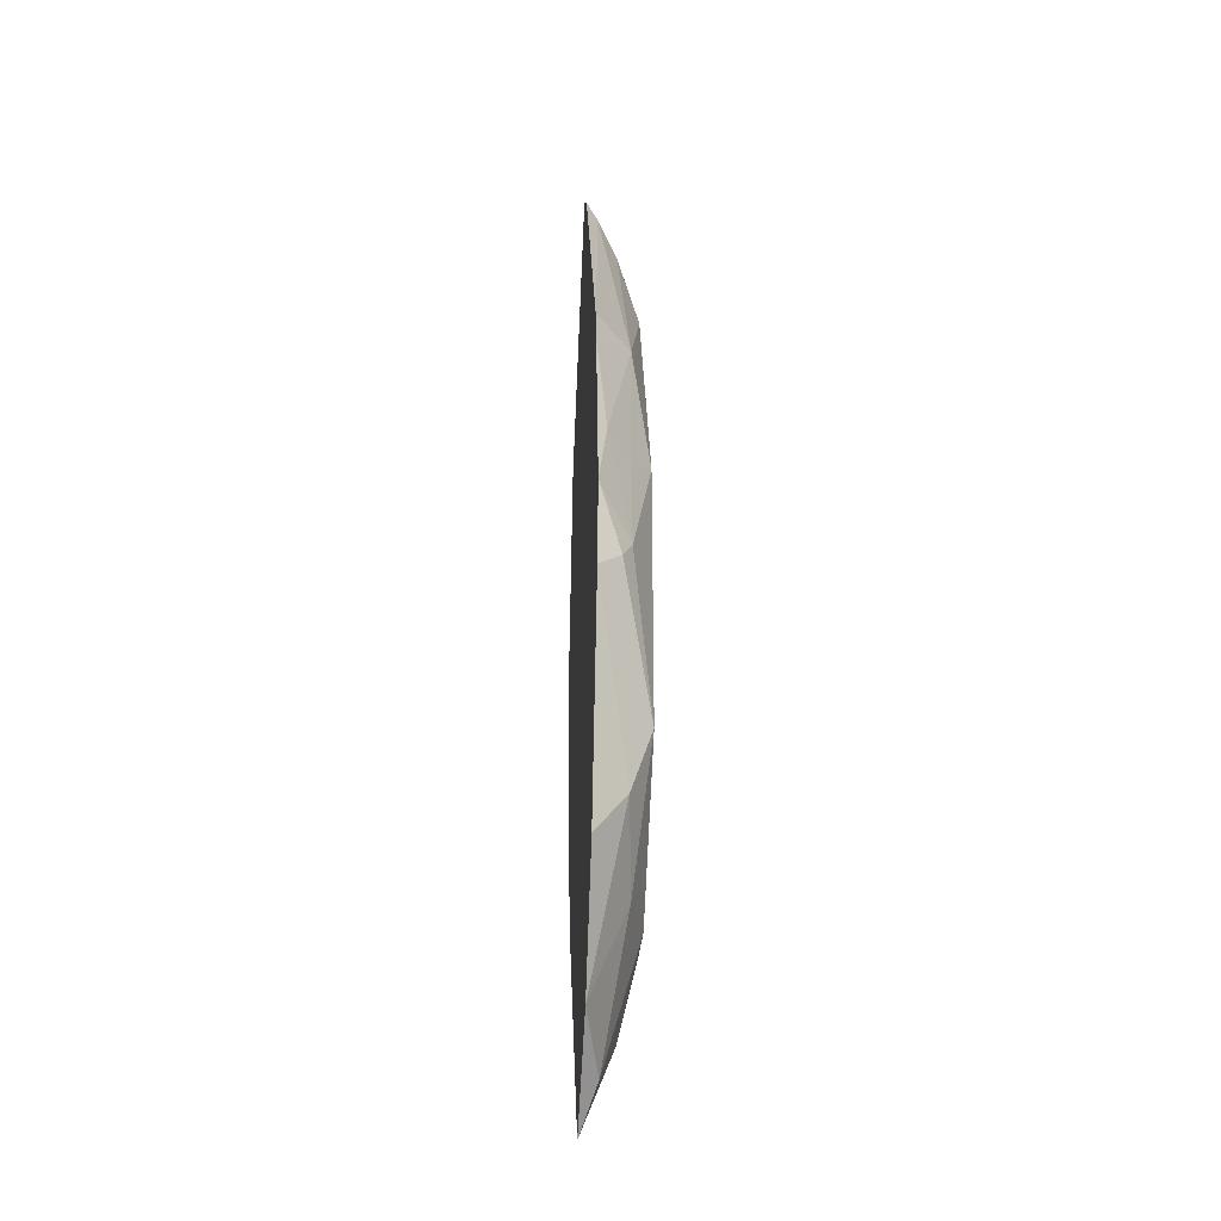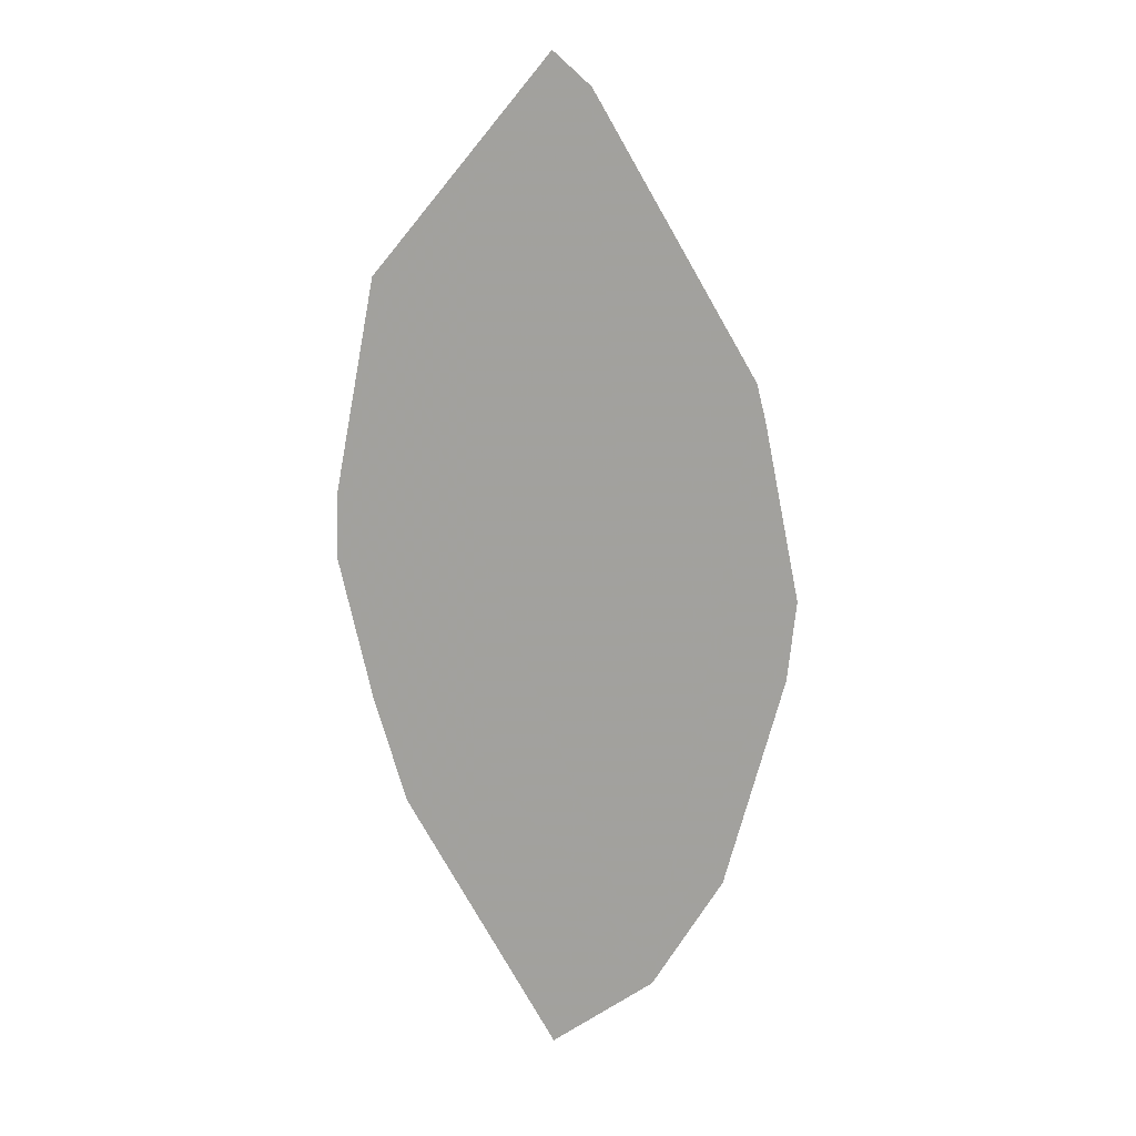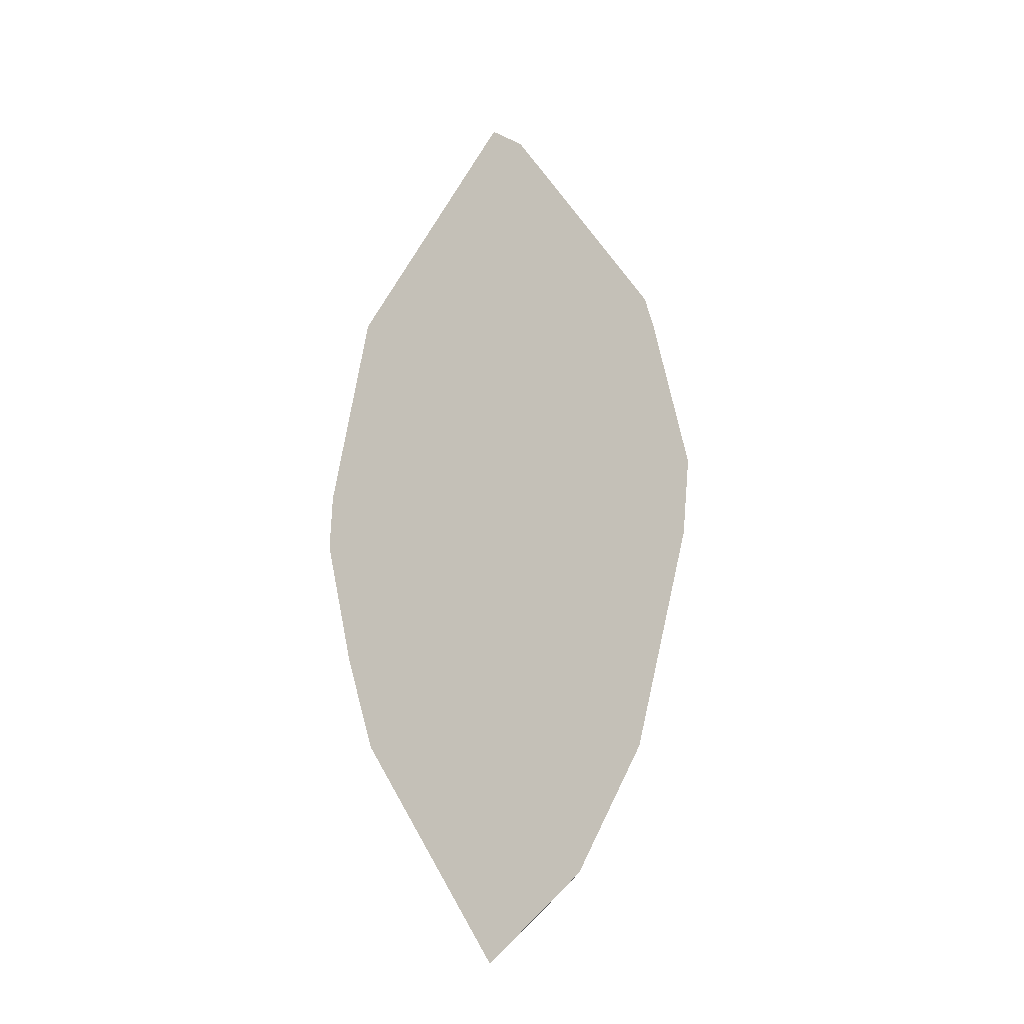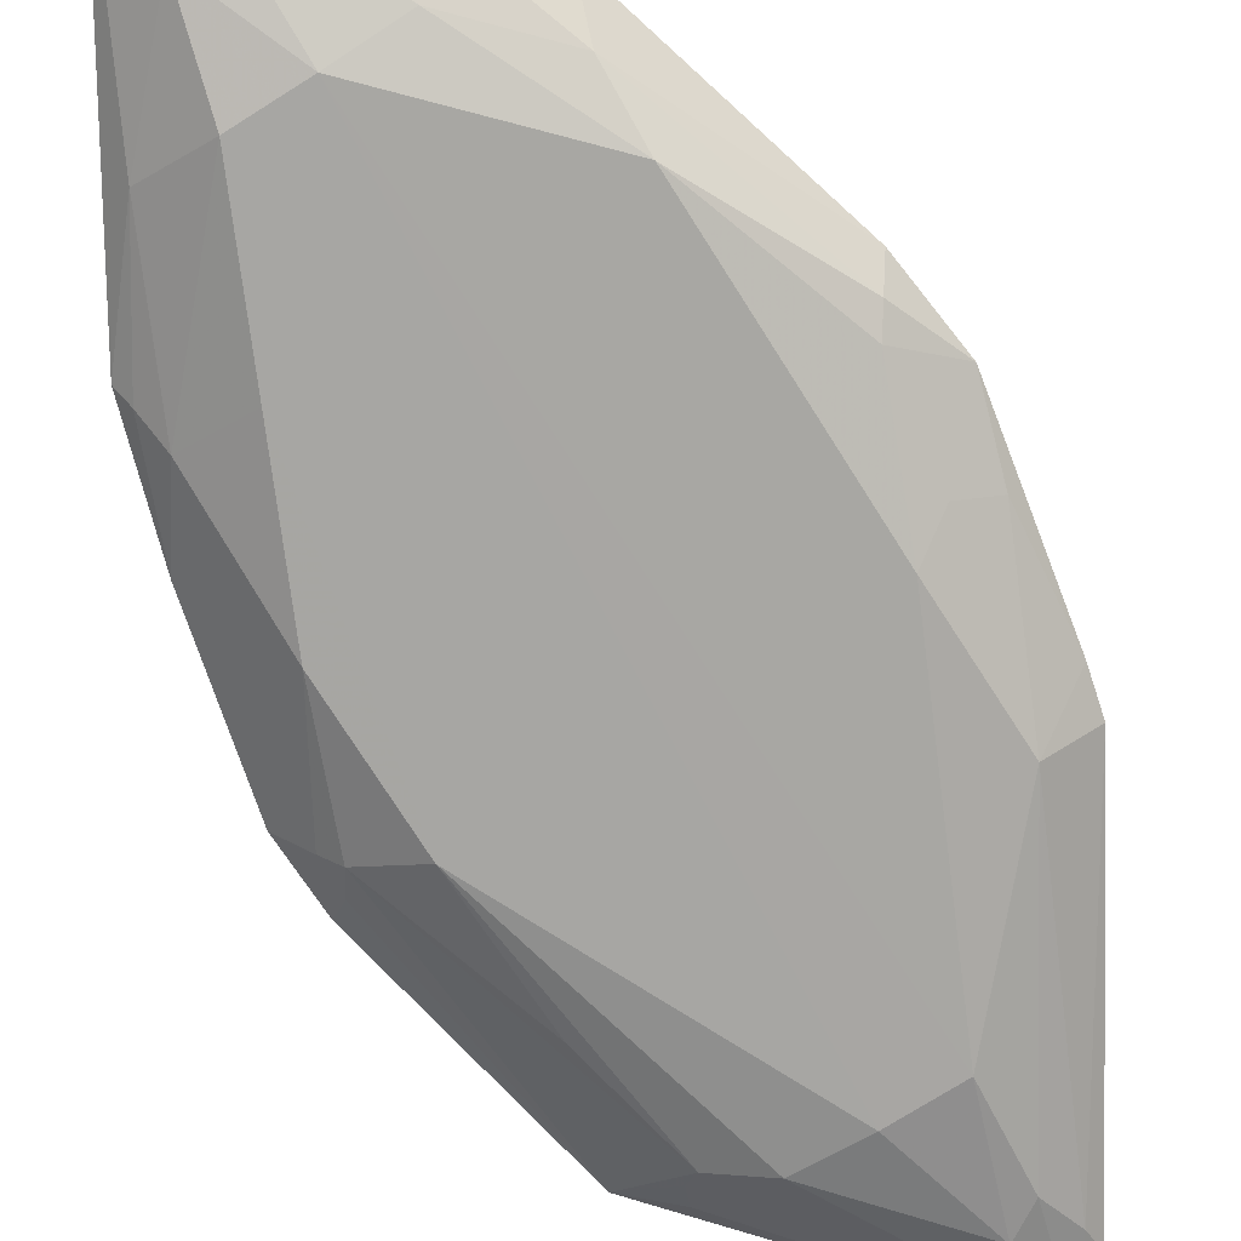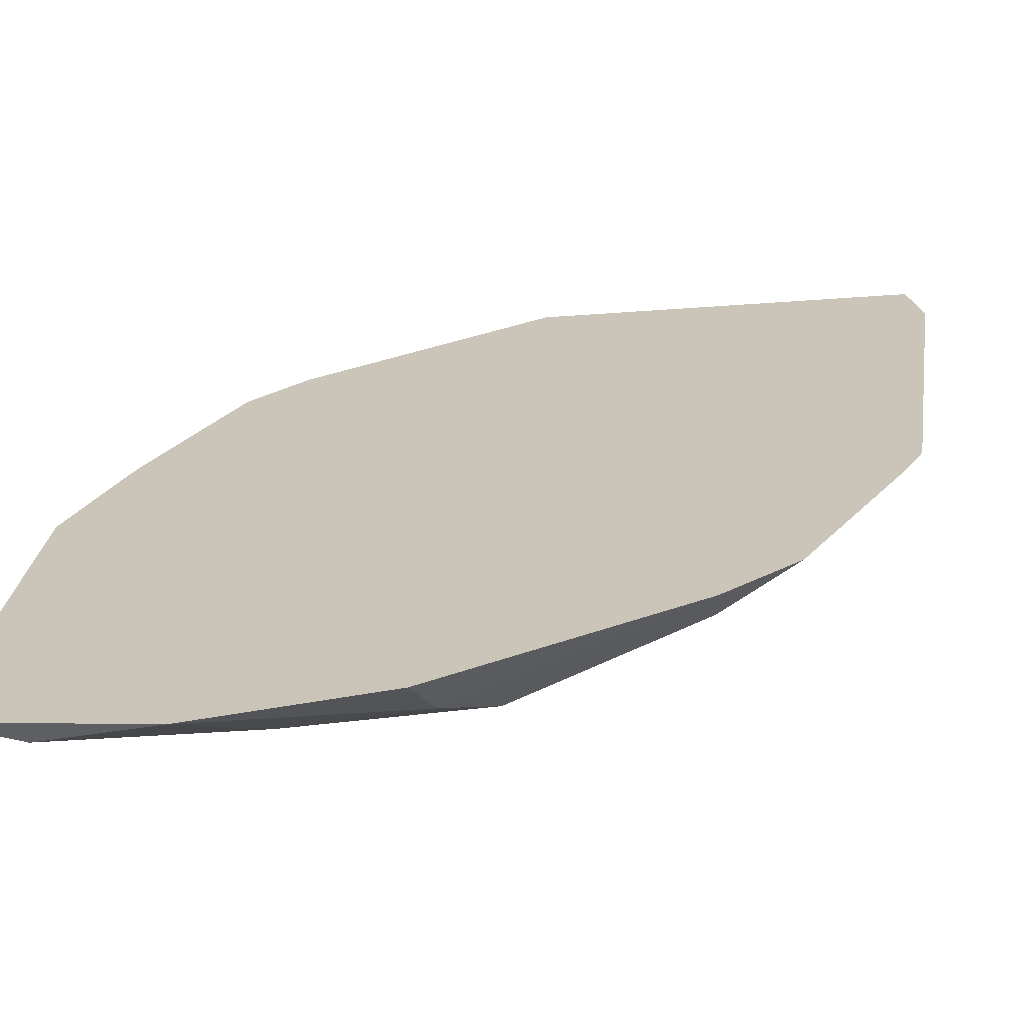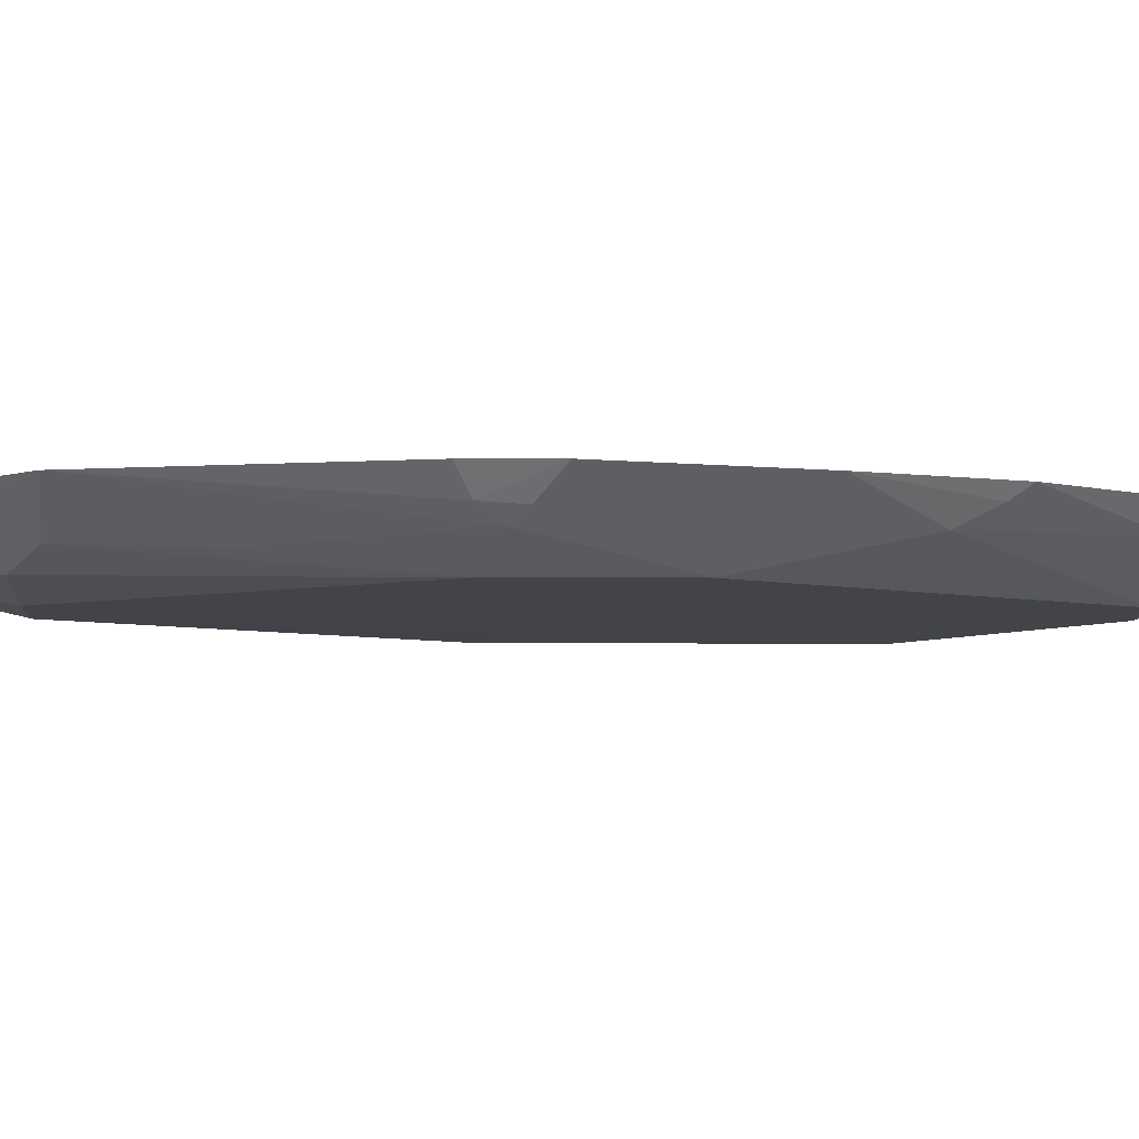
<metadata>
{"format":"obj","ext":"obj","renderer":"f3d","projection":"perspective","resolution":1024,"background":"white","views":[{"elev":-31.4,"azim":86.0,"up":"+Y"},{"elev":14.3,"azim":13.5,"up":"+Y"},{"elev":-25.8,"azim":32.7,"up":"+Y"},{"elev":-74.3,"azim":32.3,"up":"+Z"},{"elev":20.5,"azim":37.6,"up":"+Z"},{"elev":-7.8,"azim":-91.4,"up":"+Z"}]}
</metadata>
<code>
v -0.04152 0.06419 0.00783
v 0.006133 0.1038 0.00783
v -0.002164 0.1111 0.00783
v -0.03365 0.07045 0.005866
v -0.04152 0.06419 0.00783
v -0.002164 0.1111 0.00783
v -0.002164 0.1111 0.00783
v 0.006133 0.1038 0.00783
v 0.00602 0.0988 0.005245
v 0.006133 0.1038 0.00783
v 0.04108 0.04455 0.00783
v 0.00602 0.0988 0.005245
v -0.02043 0.07045 -0.001619
v -0.03365 0.01373 -0.003565
v -0.02931 0.06523 0.0009489
v -0.002164 0.1111 0.00783
v -0.002164 0.09367 0.0009489
v -0.02043 0.07045 -0.001619
v -0.02043 0.07045 -0.001619
v -0.03365 0.07045 0.005866
v -0.002164 0.1111 0.00783
v -0.02931 0.06523 0.0009489
v -0.03365 0.07045 0.005866
v -0.02043 0.07045 -0.001619
v 0.00602 0.07045 -0.003751
v -0.002164 0.09367 0.0009489
v 0.003963 0.09008 0.0009489
v 0.003963 0.09008 0.0009489
v -0.002164 0.09367 0.0009489
v -0.002164 0.1111 0.00783
v -0.002164 0.1111 0.00783
v 0.00602 0.0988 0.005245
v 0.003963 0.09008 0.0009489
v -0.05108 0.002479 0.00783
v -0.04662 0.006938 0.003242
v -0.03365 -0.01462 -0.003475
v -0.002164 -0.108 0.00783
v -0.03606 -0.05293 0.00783
v -0.02043 -0.07134 0.003755
v 0.00602 0.07045 -0.003751
v 0.03247 -0.04298 -0.003572
v 0.00602 -0.01462 -0.003651
v 0.03247 -0.04298 -0.003572
v 0.00602 -0.07134 -0.003585
v 0.00602 -0.01462 -0.003651
v -0.007203 -0.07134 -0.003528
v 0.00602 -0.07134 -0.003585
v -0.002164 -0.09038 0.0009489
v -0.002164 -0.09038 0.0009489
v -0.02043 -0.07134 0.003755
v -0.007203 -0.07134 -0.003528
v 0.05061 -0.001382 0.00783
v 0.03594 -0.06589 0.00783
v 0.04876 -0.01869 0.00783
v 0.00602 -0.0997 0.004469
v -0.002164 -0.09038 0.0009489
v 0.00602 -0.07134 -0.003585
v -0.02931 0.06523 0.0009489
v -0.04152 0.06419 0.00783
v -0.03212 0.06666 0.003242
v -0.03212 0.06666 0.003242
v -0.03365 0.07045 0.005866
v -0.02931 0.06523 0.0009489
v -0.04152 0.06419 0.00783
v -0.03365 0.07045 0.005866
v -0.03212 0.06666 0.003242
v 0.03247 -0.04298 -0.003572
v 0.03247 0.01373 -0.003625
v 0.04278 -0.01046 0.0009489
v 0.04278 -0.01046 0.0009489
v 0.04569 0.01373 0.005821
v 0.05061 -0.001382 0.00783
v 0.01924 0.04209 -0.003688
v 0.03247 -0.04298 -0.003572
v 0.00602 0.07045 -0.003751
v 0.01924 0.04209 -0.003688
v 0.03247 0.01373 -0.003625
v 0.03247 -0.04298 -0.003572
v -0.007203 0.07045 -0.00374
v -0.002164 0.09367 0.0009489
v 0.00602 0.07045 -0.003751
v -0.007203 0.07045 -0.00374
v -0.02043 0.07045 -0.001619
v -0.002164 0.09367 0.0009489
v -0.03365 0.01373 -0.003565
v -0.02043 0.07045 -0.001619
v -0.007203 0.07045 -0.00374
v 0.00602 0.07045 -0.003751
v 0.00602 -0.01462 -0.003651
v -0.007203 0.07045 -0.00374
v -0.007203 0.07045 -0.00374
v 0.00602 -0.07134 -0.003585
v -0.03365 0.01373 -0.003565
v -0.007203 0.07045 -0.00374
v 0.00602 -0.01462 -0.003651
v 0.00602 -0.07134 -0.003585
v 0.03247 0.04209 0.0001657
v 0.00602 0.0988 0.005245
v 0.04108 0.04455 0.00783
v 0.03247 0.04209 0.0001657
v 0.003963 0.09008 0.0009489
v 0.00602 0.0988 0.005245
v 0.00602 0.07045 -0.003751
v 0.003963 0.09008 0.0009489
v 0.03247 0.04209 0.0001657
v 0.03247 0.04209 0.0001657
v 0.01924 0.04209 -0.003688
v 0.00602 0.07045 -0.003751
v 0.03247 0.01373 -0.003625
v 0.01924 0.04209 -0.003688
v 0.03247 0.04209 0.0001657
v -0.05108 0.002479 0.00783
v -0.05073 0.01611 0.00783
v -0.04687 0.01373 0.003596
v -0.04687 0.01373 0.003596
v -0.04662 0.006938 0.003242
v -0.05108 0.002479 0.00783
v -0.04687 0.01373 0.003596
v -0.05073 0.01611 0.00783
v -0.04152 0.06419 0.00783
v 0.006133 0.1038 0.00783
v -0.04152 0.06419 0.00783
v 0.02045 -0.09141 0.00783
v 0.02045 -0.09141 0.00783
v 0.04108 0.04455 0.00783
v 0.006133 0.1038 0.00783
v 0.02045 -0.09141 0.00783
v -0.03606 -0.05293 0.00783
v -0.002164 -0.108 0.00783
v -0.04152 0.06419 0.00783
v -0.05073 0.01611 0.00783
v 0.02045 -0.09141 0.00783
v 0.02045 -0.09141 0.00783
v -0.05073 0.01611 0.00783
v -0.05108 0.002479 0.00783
v 0.02045 -0.09141 0.00783
v 0.03594 -0.06589 0.00783
v 0.05061 -0.001382 0.00783
v -0.002164 -0.108 0.00783
v 0.00602 -0.0997 0.004469
v 0.02045 -0.09141 0.00783
v -0.04403 0.00953 0.0009489
v -0.03365 -0.01462 -0.003475
v -0.04662 0.006938 0.003242
v -0.03365 0.01373 -0.003565
v -0.03365 -0.01462 -0.003475
v -0.04403 0.00953 0.0009489
v -0.04662 0.006938 0.003242
v -0.04687 0.01373 0.003596
v -0.04403 0.00953 0.0009489
v -0.04403 0.00953 0.0009489
v -0.04152 0.06419 0.00783
v -0.02931 0.06523 0.0009489
v -0.04403 0.00953 0.0009489
v -0.04687 0.01373 0.003596
v -0.04152 0.06419 0.00783
v -0.007203 -0.07134 -0.003528
v -0.02043 -0.07134 0.003755
v -0.03365 -0.04298 0.00231
v 0.03287 -0.05642 0.0009489
v 0.04876 -0.01869 0.00783
v 0.03594 -0.06589 0.00783
v 0.03594 -0.06589 0.00783
v 0.02045 -0.09141 0.00783
v 0.03287 -0.05642 0.0009489
v -0.002164 -0.1021 0.005536
v 0.00602 -0.0997 0.004469
v -0.002164 -0.108 0.00783
v -0.002164 -0.09038 0.0009489
v 0.00602 -0.0997 0.004469
v -0.002164 -0.1021 0.005536
v -0.002164 -0.108 0.00783
v -0.02043 -0.07134 0.003755
v -0.002164 -0.1021 0.005536
v -0.02043 -0.07134 0.003755
v -0.002164 -0.09038 0.0009489
v -0.002164 -0.1021 0.005536
v 0.05061 -0.001382 0.00783
v 0.04569 0.01373 0.005821
v 0.04306 0.0367 0.00783
v 0.04306 0.0367 0.00783
v 0.02045 -0.09141 0.00783
v 0.05061 -0.001382 0.00783
v 0.04108 0.04455 0.00783
v 0.02045 -0.09141 0.00783
v 0.04306 0.0367 0.00783
v 0.04306 0.0367 0.00783
v 0.03247 0.04209 0.0001657
v 0.04108 0.04455 0.00783
v 0.04569 0.01373 0.005821
v 0.03247 0.04209 0.0001657
v 0.04306 0.0367 0.00783
v 0.03247 -0.04298 -0.003572
v 0.04278 -0.01046 0.0009489
v 0.04569 -0.01462 0.003028
v 0.04569 -0.01462 0.003028
v 0.03287 -0.05642 0.0009489
v 0.03247 -0.04298 -0.003572
v 0.04876 -0.01869 0.00783
v 0.03287 -0.05642 0.0009489
v 0.04569 -0.01462 0.003028
v 0.05061 -0.001382 0.00783
v 0.04876 -0.01869 0.00783
v 0.04569 -0.01462 0.003028
v 0.04569 -0.01462 0.003028
v 0.04278 -0.01046 0.0009489
v 0.05061 -0.001382 0.00783
v 0.03976 0.009476 0.0009489
v 0.04278 -0.01046 0.0009489
v 0.03247 0.01373 -0.003625
v 0.04569 0.01373 0.005821
v 0.04278 -0.01046 0.0009489
v 0.03976 0.009476 0.0009489
v 0.03247 0.01373 -0.003625
v 0.03247 0.04209 0.0001657
v 0.03976 0.009476 0.0009489
v 0.03976 0.009476 0.0009489
v 0.03247 0.04209 0.0001657
v 0.04569 0.01373 0.005821
v -0.02931 0.06523 0.0009489
v -0.03365 0.01373 -0.003565
v -0.03365 0.04209 -8.07e-06
v -0.03365 0.04209 -8.07e-06
v -0.04403 0.00953 0.0009489
v -0.02931 0.06523 0.0009489
v -0.03365 0.01373 -0.003565
v -0.04403 0.00953 0.0009489
v -0.03365 0.04209 -8.07e-06
v -0.05108 0.002479 0.00783
v -0.03365 -0.01462 -0.003475
v -0.0434 -0.02953 0.00783
v -0.03365 -0.01462 -0.003475
v -0.03365 -0.04298 0.00231
v -0.0434 -0.02953 0.00783
v -0.0434 -0.02953 0.00783
v 0.02045 -0.09141 0.00783
v -0.05108 0.002479 0.00783
v -0.03606 -0.05293 0.00783
v 0.02045 -0.09141 0.00783
v -0.0434 -0.02953 0.00783
v -0.03496 -0.04954 0.005536
v -0.02043 -0.07134 0.003755
v -0.03606 -0.05293 0.00783
v -0.03496 -0.04954 0.005536
v -0.03365 -0.04298 0.00231
v -0.02043 -0.07134 0.003755
v -0.03606 -0.05293 0.00783
v -0.0434 -0.02953 0.00783
v -0.03496 -0.04954 0.005536
v -0.03496 -0.04954 0.005536
v -0.0434 -0.02953 0.00783
v -0.03365 -0.04298 0.00231
v -0.007203 -0.07134 -0.003528
v -0.03365 -0.04298 0.00231
v -0.02043 -0.04298 -0.003525
v -0.02043 -0.04298 -0.003525
v -0.03365 -0.04298 0.00231
v -0.03365 -0.01462 -0.003475
v -0.02043 -0.04298 -0.003525
v -0.03365 -0.01462 -0.003475
v -0.03365 0.01373 -0.003565
v -0.02043 -0.04298 -0.003525
v 0.00602 -0.07134 -0.003585
v -0.007203 -0.07134 -0.003528
v -0.03365 0.01373 -0.003565
v 0.00602 -0.07134 -0.003585
v -0.02043 -0.04298 -0.003525
v 0.01924 -0.07134 -0.0002651
v 0.02045 -0.09141 0.00783
v 0.00602 -0.0997 0.004469
v 0.01924 -0.07134 -0.0002651
v 0.03287 -0.05642 0.0009489
v 0.02045 -0.09141 0.00783
v 0.03247 -0.04298 -0.003572
v 0.03287 -0.05642 0.0009489
v 0.01924 -0.07134 -0.0002651
v 0.01924 -0.07134 -0.0002651
v 0.00602 -0.07134 -0.003585
v 0.03247 -0.04298 -0.003572
v 0.01924 -0.07134 -0.0002651
v 0.00602 -0.0997 0.004469
v 0.00602 -0.07134 -0.003585
f 1 2 3
f 4 5 6
f 7 8 9
f 10 11 12
f 13 14 15
f 16 17 18
f 19 20 21
f 22 23 24
f 25 26 27
f 28 29 30
f 31 32 33
f 34 35 36
f 37 38 39
f 40 41 42
f 43 44 45
f 46 47 48
f 49 50 51
f 52 53 54
f 55 56 57
f 58 59 60
f 61 62 63
f 64 65 66
f 67 68 69
f 70 71 72
f 73 74 75
f 76 77 78
f 79 80 81
f 82 83 84
f 85 86 87
f 88 89 90
f 91 92 93
f 94 95 96
f 97 98 99
f 100 101 102
f 103 104 105
f 106 107 108
f 109 110 111
f 112 113 114
f 115 116 117
f 118 119 120
f 121 122 123
f 124 125 126
f 127 128 129
f 130 131 132
f 133 134 135
f 136 137 138
f 139 140 141
f 142 143 144
f 145 146 147
f 148 149 150
f 151 152 153
f 154 155 156
f 157 158 159
f 160 161 162
f 163 164 165
f 166 167 168
f 169 170 171
f 172 173 174
f 175 176 177
f 178 179 180
f 181 182 183
f 184 185 186
f 187 188 189
f 190 191 192
f 193 194 195
f 196 197 198
f 199 200 201
f 202 203 204
f 205 206 207
f 208 209 210
f 211 212 213
f 214 215 216
f 217 218 219
f 220 221 222
f 223 224 225
f 226 227 228
f 229 230 231
f 232 233 234
f 235 236 237
f 238 239 240
f 241 242 243
f 244 245 246
f 247 248 249
f 250 251 252
f 253 254 255
f 256 257 258
f 259 260 261
f 262 263 264
f 265 266 267
f 268 269 270
f 271 272 273
f 274 275 276
f 277 278 279
f 280 281 282

</code>
